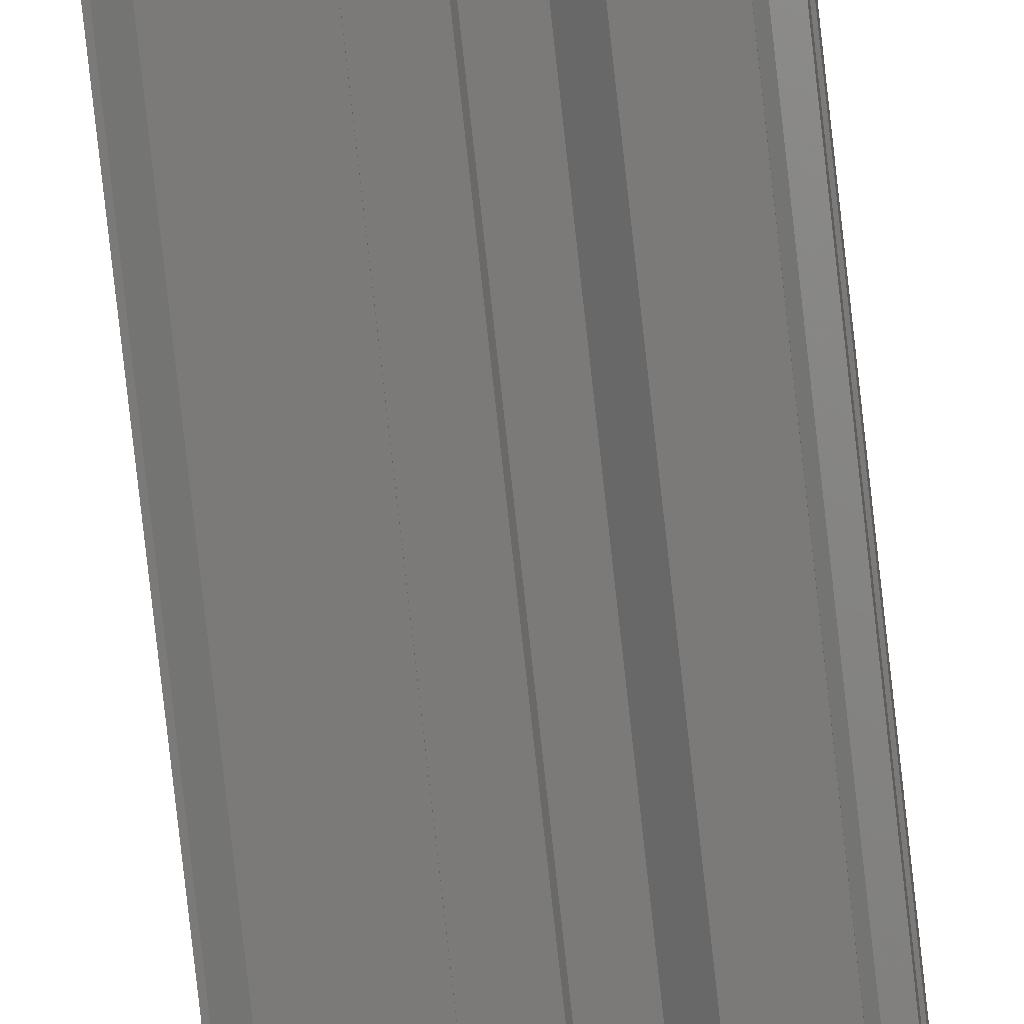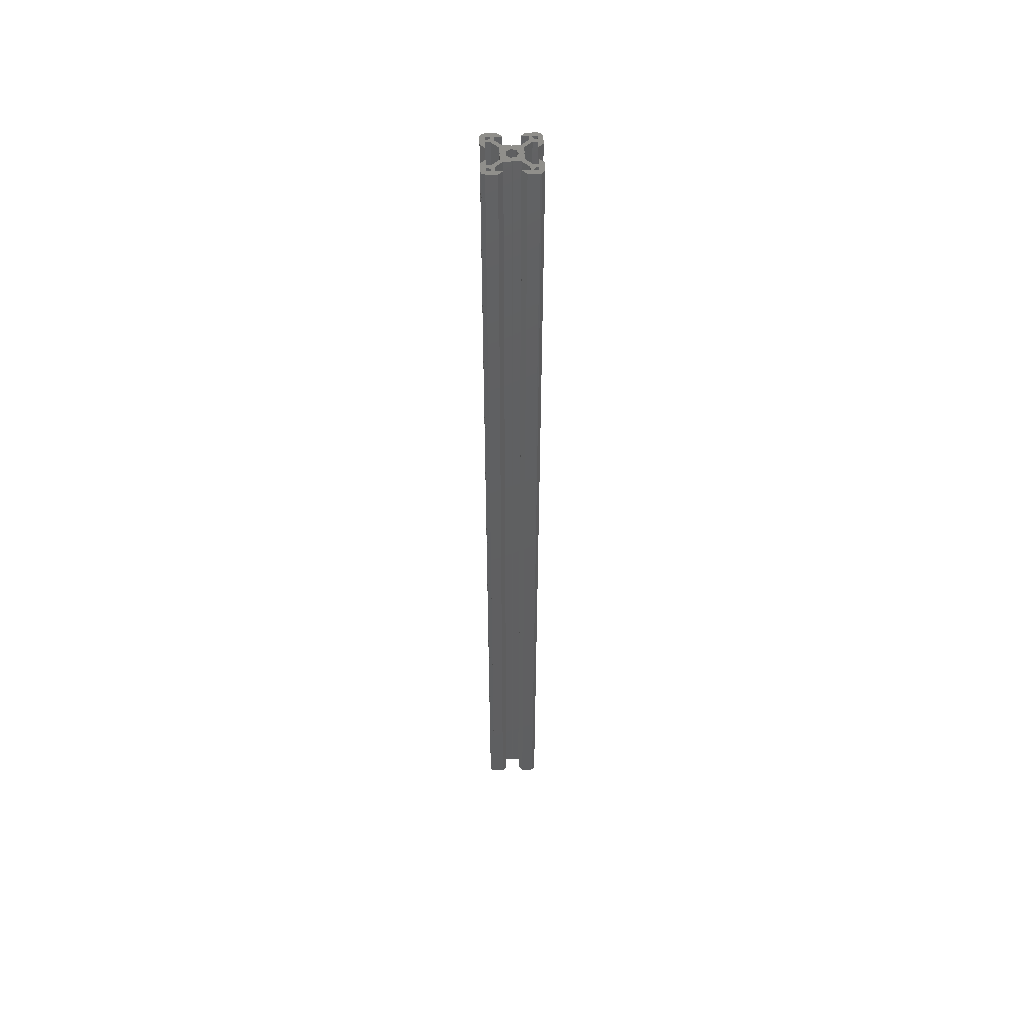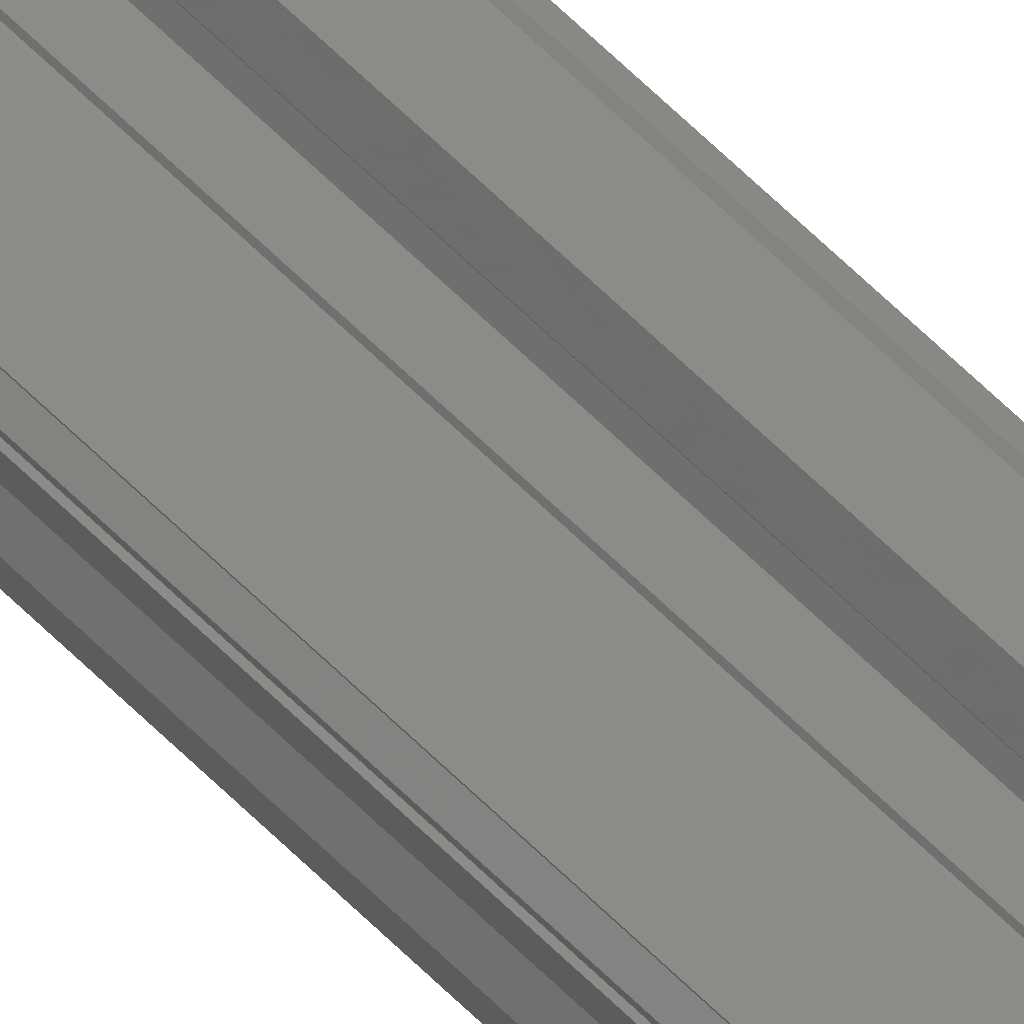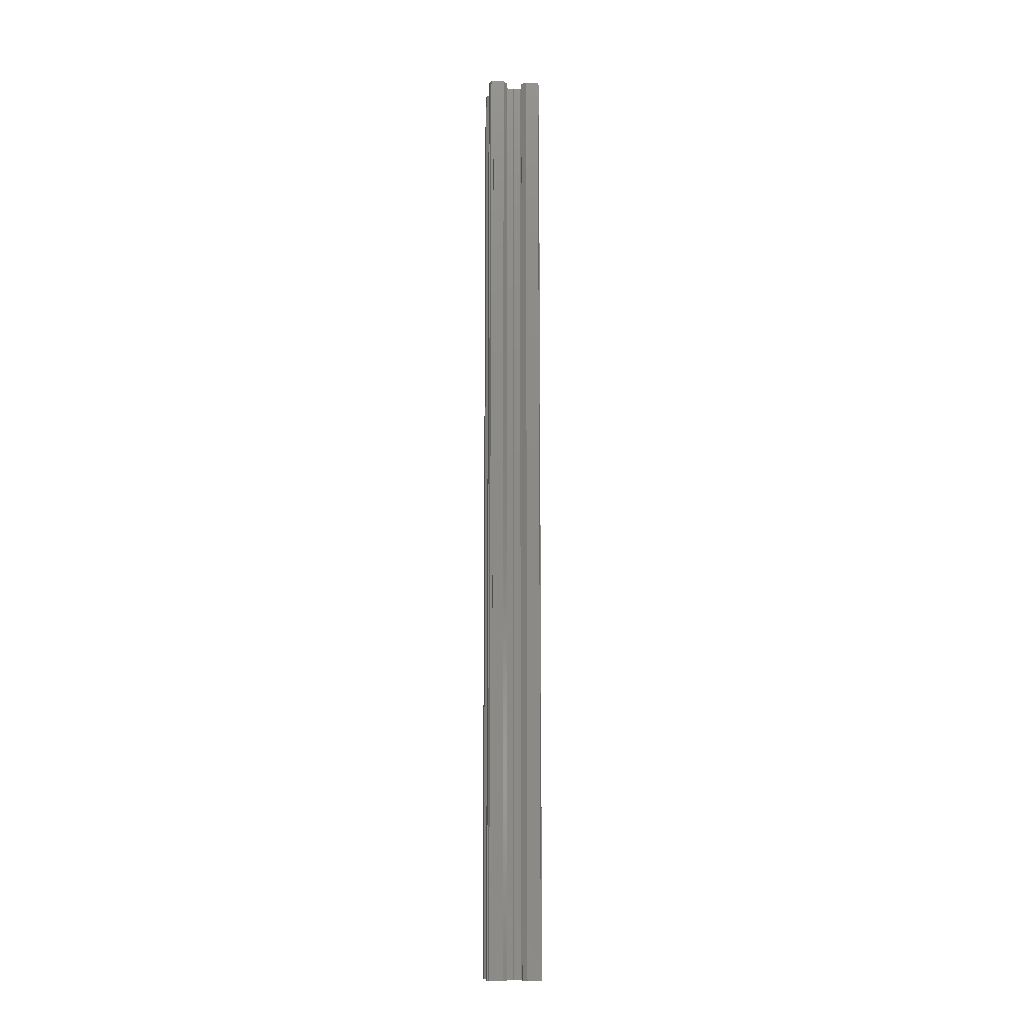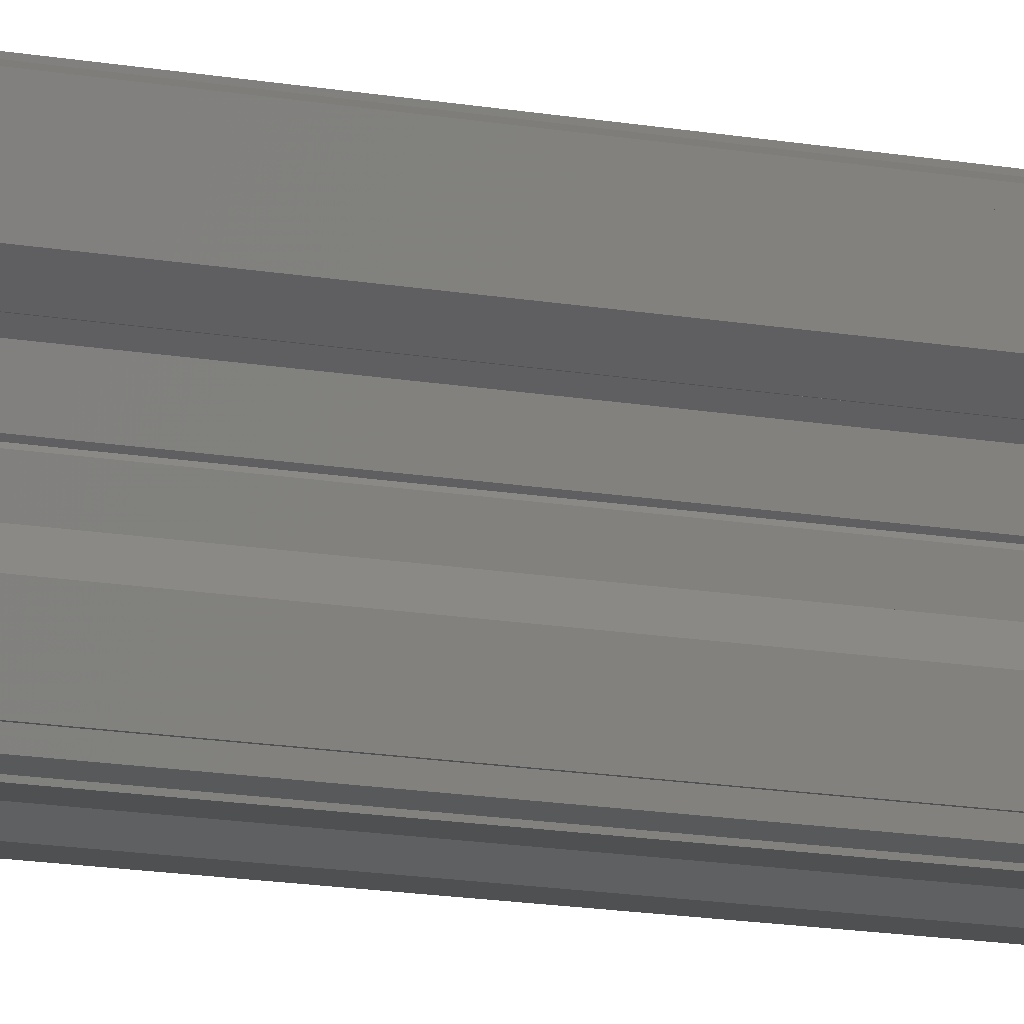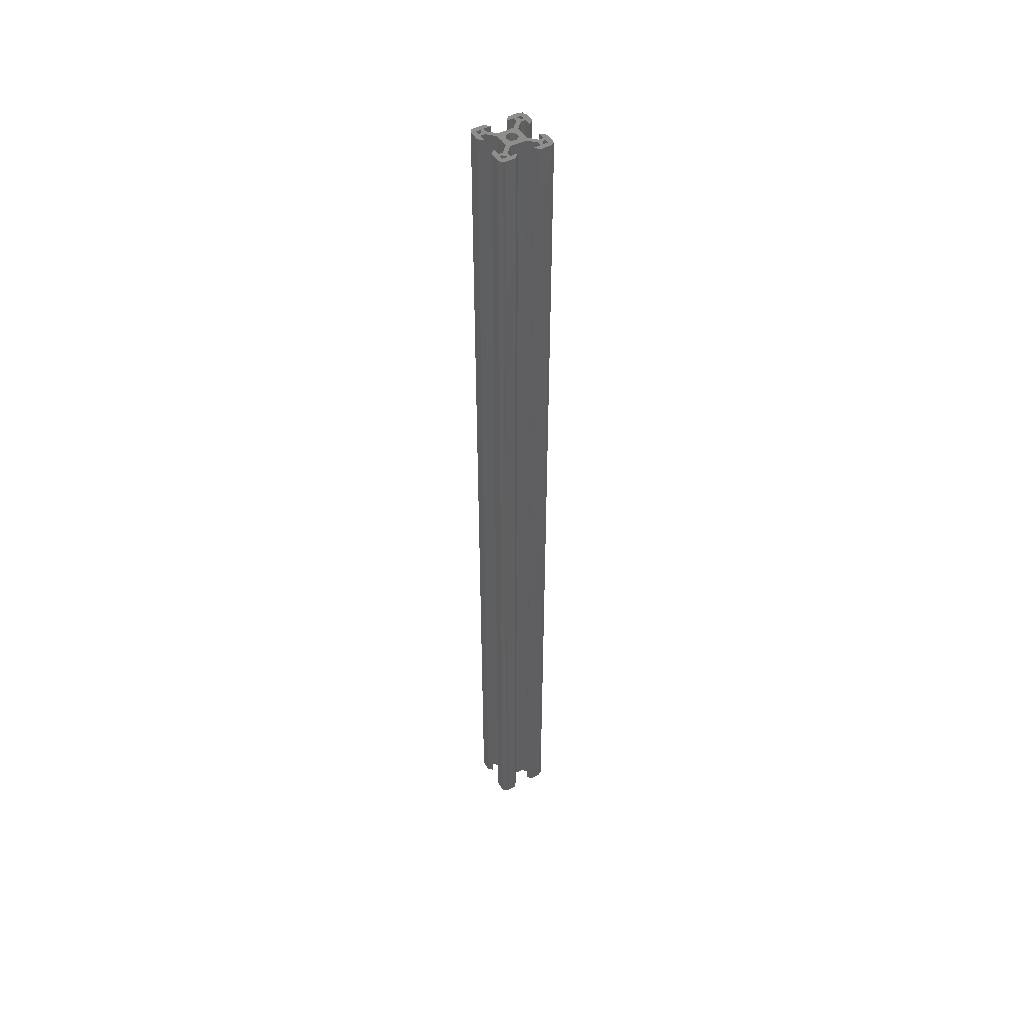
<metadata>
{"format":"stl","ext":"stl","renderer":"f3d","projection":"perspective","resolution":1024,"background":"white","views":[{"elev":-73.6,"azim":6.2,"up":"+Y"},{"elev":50.6,"azim":-1.5,"up":"+Z"},{"elev":75.6,"azim":-47.2,"up":"+Y"},{"elev":-12.3,"azim":-96.4,"up":"+Z"},{"elev":-6.0,"azim":-133.6,"up":"+Y"},{"elev":47.9,"azim":149.5,"up":"+Z"}]}
</metadata>
<code>
# stl→obj: 210 verts, 436 faces
v -10 -8.5 0
v -10 -8.5 350
v -10 -4.5 0
v -10 -4.5 350
v -9.714 -8.5 0
v -9.714 -8.5 350
v -8.315 -2.89 0
v -8.2 -2.89 0
v -8.2 -5.5 0
v -8.2 -6.57 0
v -6.56 -5.5 0
v -3.9 -2.84 0
v -3.9 -0.21 0
v -3.69 -4.519e-16 0
v -3.9 0.21 0
v -3.9 2.84 0
v -8.2 2.89 0
v -8.315 2.89 0
v -8.2 5.5 0
v -2.84 3.9 0
v -10 4.5 0
v -10 8.5 0
v -6.57 7.66 0
v -6.56 5.5 0
v -7.66 6.57 0
v 1.309 1.642 0
v 6.56 5.5 0
v 3.9 2.84 0
v -7.66 -6.57 0
v -2.84 -3.9 0
v -5.5 -6.56 0
v -8.2 8.2 0
v -9.714 9.382 0
v -8.5 9.776 0
v -8.2 6.57 0
v -9.714 8.5 0
v -5.5 8.2 0
v -8.5 10 0
v -4.5 10 0
v -2.89 8.315 0
v -2.89 8.2 0
v -5.5 6.56 0
v -6.57 8.2 0
v 4.5 10 0
v 5.5 8.2 0
v 2.89 8.315 0
v -1.892 -0.9112 0
v -1.892 0.9112 0
v 6.57 8.2 0
v 8.5 10 0
v 8.5 9.776 0
v -0.4673 2.047 0
v 0.21 3.9 0
v 2.84 3.9 0
v -0.4673 -2.047 0
v 2.89 8.2 0
v 8.2 5.5 0
v 10 4.5 0
v 8.2 2.89 0
v 7.66 6.57 0
v 5.5 6.56 0
v 8.2 -6.57 0
v 10 -8.5 0
v 8.2 -8.2 0
v 8.2 8.2 0
v 8.964 9.927 0
v 10 8.5 0
v 8.315 2.89 0
v 3.9 0.21 0
v 2.1 0 0
v 8.2 6.57 0
v 3.9 -0.21 0
v 1.309 -1.642 0
v 3.69 0 0
v 2.89 -8.315 0
v 8.5 -10 0
v 4.5 -10 0
v 10 -4.5 0
v 8.2 -5.5 0
v 8.315 -2.89 0
v 0.21 -3.9 0
v 3.9 -2.84 0
v 8.193e-16 -3.69 0
v 8.2 -2.89 0
v 5.5 -8.2 0
v 2.89 -8.2 0
v 8.5 -9.776 0
v 8.964 -9.927 0
v 2.84 -3.9 0
v 6.56 -5.5 0
v 5.5 -6.56 0
v 6.57 -8.2 0
v -0.21 -3.9 0
v -8.193e-16 3.69 0
v -5.5 -8.2 0
v -6.57 -7.66 0
v -6.57 -8.2 0
v -8.2 -8.2 0
v -2.89 -8.2 0
v -2.89 -8.315 0
v -4.5 -10 0
v -8.5 -10 0
v -8.5 -9.776 0
v -0.21 3.9 0
v 6.57 7.66 0
v 6.57 -7.66 0
v 7.66 -6.57 0
v -9.714 -9.382 0
v -8.5 -9.776 350
v -9.714 -9.382 350
v -6.56 -5.5 350
v -8.2 -5.5 350
v -5.5 -6.56 350
v -8.5 -10 350
v -4.5 -10 350
v -5.5 -8.2 350
v -0.21 -3.9 350
v 8.193e-16 -3.69 350
v -2.84 -3.9 350
v -7.66 -6.57 350
v -2.89 -8.315 350
v 2.84 -3.9 350
v 3.9 -2.84 350
v 0.21 -3.9 350
v 2.89 -8.315 350
v 5.5 -8.2 350
v 2.89 -8.2 350
v 1.309 1.642 350
v 2.1 0 350
v 3.9 2.84 350
v 8.315 2.89 350
v 10 4.5 350
v 8.2 5.5 350
v 4.5 -10 350
v 8.5 -10 350
v 7.66 -6.57 350
v 8.2 -6.57 350
v 6.56 -5.5 350
v 1.309 -1.642 350
v 3.9 -0.21 350
v 5.5 8.2 350
v 6.57 8.2 350
v 8.5 9.776 350
v 10 -8.5 350
v 10 -4.5 350
v 8.2 -5.5 350
v -3.9 -2.84 350
v 8.2 -8.2 350
v 8.5 -9.776 350
v 6.57 -8.2 350
v 6.57 -7.66 350
v 5.5 -6.56 350
v 8.2 2.89 350
v -0.4673 2.047 350
v 6.56 5.5 350
v -1.892 0.9112 350
v -3.69 -4.519e-16 350
v -3.9 -0.21 350
v 10 8.5 350
v -3.9 0.21 350
v -2.89 8.315 350
v -4.5 10 350
v -5.5 8.2 350
v -8.5 9.776 350
v -9.714 9.382 350
v -9.714 8.5 350
v 8.5 10 350
v 4.5 10 350
v 2.89 8.315 350
v 2.89 8.2 350
v 8.964 -9.927 350
v 3.69 0 350
v 8.2 8.2 350
v 8.964 9.927 350
v 8.2 6.57 350
v 2.84 3.9 350
v 0.21 3.9 350
v -8.193e-16 3.69 350
v 7.66 6.57 350
v 5.5 6.56 350
v -10 8.5 350
v -10 4.5 350
v -2.89 8.2 350
v -8.2 2.89 350
v -8.2 5.5 350
v -8.315 2.89 350
v -8.5 10 350
v -6.56 5.5 350
v -5.5 6.56 350
v -3.9 2.84 350
v -8.2 6.57 350
v -2.84 3.9 350
v -6.57 -7.66 350
v -6.57 -8.2 350
v 3.9 0.21 350
v -0.21 3.9 350
v -6.57 7.66 350
v -7.66 6.57 350
v -8.2 8.2 350
v -6.57 8.2 350
v -8.2 -6.57 350
v -0.4673 -2.047 350
v -1.892 -0.9112 350
v -8.2 -8.2 350
v 6.57 7.66 350
v -8.315 -2.89 350
v -8.2 -2.89 350
v -2.89 -8.2 350
v 8.2 -2.89 350
v 8.315 -2.89 350
f 1 2 3
f 3 2 4
f 2 1 5
f 6 2 5
f 1 3 5
f 5 3 7
f 5 7 8
f 5 8 9
f 10 9 11
f 12 13 14
f 14 15 16
f 17 18 19
f 20 14 16
f 19 21 22
f 23 16 24
f 23 24 25
f 26 27 28
f 29 30 31
f 32 33 34
f 35 36 33
f 37 38 39
f 37 40 41
f 37 39 40
f 20 16 42
f 43 38 37
f 20 12 14
f 44 45 46
f 47 11 12
f 47 12 48
f 49 50 51
f 52 53 54
f 55 11 47
f 48 53 52
f 56 46 45
f 57 58 59
f 45 44 50
f 60 26 54
f 60 54 61
f 62 63 64
f 55 29 11
f 65 66 67
f 57 67 58
f 59 58 68
f 69 70 28
f 71 67 57
f 49 51 66
f 49 66 65
f 72 73 74
f 75 76 77
f 78 79 80
f 81 72 82
f 30 73 83
f 84 80 79
f 79 78 63
f 85 75 86
f 87 63 88
f 21 19 18
f 89 90 91
f 75 87 76
f 85 63 75
f 10 11 29
f 92 63 85
f 91 79 85
f 90 79 91
f 30 83 93
f 82 90 89
f 73 72 83
f 83 72 81
f 70 74 73
f 48 94 53
f 95 96 31
f 97 5 98
f 70 69 74
f 97 95 5
f 95 99 5
f 99 100 5
f 101 102 103
f 43 42 23
f 29 31 96
f 35 22 36
f 19 22 35
f 19 35 24
f 26 60 27
f 35 33 32
f 16 23 42
f 26 28 70
f 42 43 37
f 5 9 10
f 98 5 10
f 101 5 100
f 81 82 89
f 25 24 35
f 20 104 48
f 20 48 12
f 55 30 29
f 52 54 26
f 95 97 96
f 73 30 55
f 48 104 94
f 71 27 60
f 45 50 49
f 45 49 61
f 60 61 105
f 105 61 49
f 65 67 71
f 27 71 57
f 79 106 85
f 64 63 92
f 106 92 85
f 79 63 62
f 79 62 107
f 79 107 106
f 75 63 87
f 108 5 103
f 5 101 103
f 32 38 43
f 32 34 38
f 4 2 6
f 109 4 6
f 110 109 6
f 111 112 113
f 114 115 109
f 116 113 112
f 117 118 119
f 120 116 4
f 115 121 116
f 122 123 118
f 118 123 119
f 124 122 118
f 125 126 127
f 128 129 130
f 131 132 133
f 134 135 126
f 136 137 138
f 138 123 122
f 129 139 140
f 141 142 143
f 144 145 146
f 136 138 122
f 137 146 138
f 147 119 123
f 148 135 149
f 150 151 152
f 131 133 153
f 154 128 155
f 156 157 158
f 132 159 133
f 154 160 157
f 161 162 163
f 164 165 166
f 167 168 169
f 167 169 170
f 148 149 171
f 167 170 141
f 129 140 172
f 142 173 174
f 173 175 159
f 176 177 178
f 179 180 176
f 166 181 182
f 161 163 183
f 184 185 186
f 162 187 163
f 188 189 163
f 163 187 164
f 182 186 164
f 188 190 189
f 182 164 166
f 185 164 186
f 185 188 163
f 191 164 185
f 192 189 190
f 176 160 154
f 176 178 160
f 193 194 115
f 190 160 178
f 154 179 176
f 113 119 111
f 116 112 4
f 129 172 195
f 190 178 196
f 197 198 163
f 190 196 192
f 148 150 135
f 198 191 185
f 199 164 191
f 200 164 199
f 163 164 200
f 201 120 4
f 163 200 197
f 163 198 185
f 202 203 147
f 109 204 4
f 109 115 204
f 204 201 4
f 193 116 120
f 203 156 158
f 115 116 193
f 204 115 194
f 147 111 119
f 154 155 179
f 156 154 157
f 130 155 128
f 179 205 180
f 195 130 129
f 123 139 147
f 123 140 139
f 139 202 147
f 175 179 155
f 206 4 207
f 174 143 142
f 159 174 173
f 133 175 155
f 133 159 175
f 112 207 4
f 126 150 152
f 126 135 150
f 152 136 122
f 151 136 152
f 137 148 144
f 144 146 137
f 171 144 148
f 125 134 126
f 208 116 121
f 141 143 167
f 209 145 210
f 209 146 145
f 141 205 142
f 141 180 205
f 158 147 203
f 108 110 5
f 5 110 6
f 110 108 103
f 109 110 103
f 102 114 103
f 103 114 109
f 114 102 101
f 115 114 101
f 100 121 115
f 101 100 115
f 208 121 100
f 99 208 100
f 208 99 116
f 116 99 95
f 113 116 95
f 31 113 95
f 30 119 113
f 31 30 113
f 93 117 119
f 30 93 119
f 83 118 117
f 93 83 117
f 81 124 118
f 83 81 118
f 89 122 124
f 81 89 124
f 91 152 122
f 89 91 122
f 126 152 85
f 85 152 91
f 126 85 127
f 127 85 86
f 125 127 75
f 75 127 86
f 134 125 77
f 77 125 75
f 134 77 76
f 135 134 76
f 135 76 87
f 149 135 87
f 149 87 88
f 171 149 88
f 171 88 63
f 144 171 63
f 144 63 78
f 145 144 78
f 145 78 210
f 210 78 80
f 210 80 209
f 209 80 84
f 209 84 146
f 146 84 79
f 146 79 138
f 138 79 90
f 123 138 90
f 82 123 90
f 72 140 123
f 82 72 123
f 172 140 72
f 74 172 72
f 69 195 172
f 74 69 172
f 28 130 195
f 69 28 195
f 27 155 130
f 28 27 130
f 57 133 155
f 27 57 155
f 133 57 153
f 153 57 59
f 68 131 153
f 59 68 153
f 58 132 131
f 68 58 131
f 132 58 67
f 159 132 67
f 67 66 174
f 159 67 174
f 51 143 66
f 66 143 174
f 143 51 50
f 167 143 50
f 44 168 50
f 50 168 167
f 168 44 169
f 169 44 46
f 170 169 56
f 56 169 46
f 45 141 170
f 56 45 170
f 180 141 61
f 61 141 45
f 180 61 176
f 176 61 54
f 176 54 177
f 177 54 53
f 177 53 178
f 178 53 94
f 178 94 196
f 196 94 104
f 196 104 192
f 192 104 20
f 192 20 189
f 189 20 42
f 163 189 42
f 37 163 42
f 41 183 163
f 37 41 163
f 161 183 41
f 40 161 41
f 162 161 40
f 39 162 40
f 38 187 39
f 39 187 162
f 34 164 38
f 38 164 187
f 33 165 34
f 34 165 164
f 36 166 33
f 33 166 165
f 22 181 36
f 36 181 166
f 21 182 22
f 22 182 181
f 18 186 182
f 21 18 182
f 17 184 186
f 18 17 186
f 185 184 17
f 19 185 17
f 24 188 185
f 19 24 185
f 16 190 188
f 24 16 188
f 160 190 15
f 15 190 16
f 14 157 160
f 15 14 160
f 157 14 158
f 158 14 13
f 147 158 12
f 12 158 13
f 147 12 111
f 111 12 11
f 111 11 112
f 112 11 9
f 207 112 9
f 8 207 9
f 207 8 206
f 206 8 7
f 206 7 4
f 4 7 3
f 43 200 199
f 32 43 199
f 199 191 35
f 32 199 35
f 197 200 23
f 23 200 43
f 197 23 198
f 198 23 25
f 198 25 191
f 191 25 35
f 29 120 201
f 10 29 201
f 201 204 98
f 10 201 98
f 96 193 120
f 29 96 120
f 194 193 97
f 97 193 96
f 194 97 204
f 204 97 98
f 52 154 156
f 48 52 156
f 48 156 203
f 47 48 203
f 26 128 154
f 52 26 154
f 129 128 70
f 70 128 26
f 129 70 139
f 139 70 73
f 139 73 202
f 202 73 55
f 202 55 203
f 203 55 47
f 65 173 142
f 49 65 142
f 49 142 205
f 105 49 205
f 173 65 175
f 175 65 71
f 175 71 179
f 179 71 60
f 179 60 205
f 205 60 105
f 107 136 151
f 106 107 151
f 151 150 92
f 106 151 92
f 62 137 136
f 107 62 136
f 148 137 64
f 64 137 62
f 148 64 150
f 150 64 92

</code>
